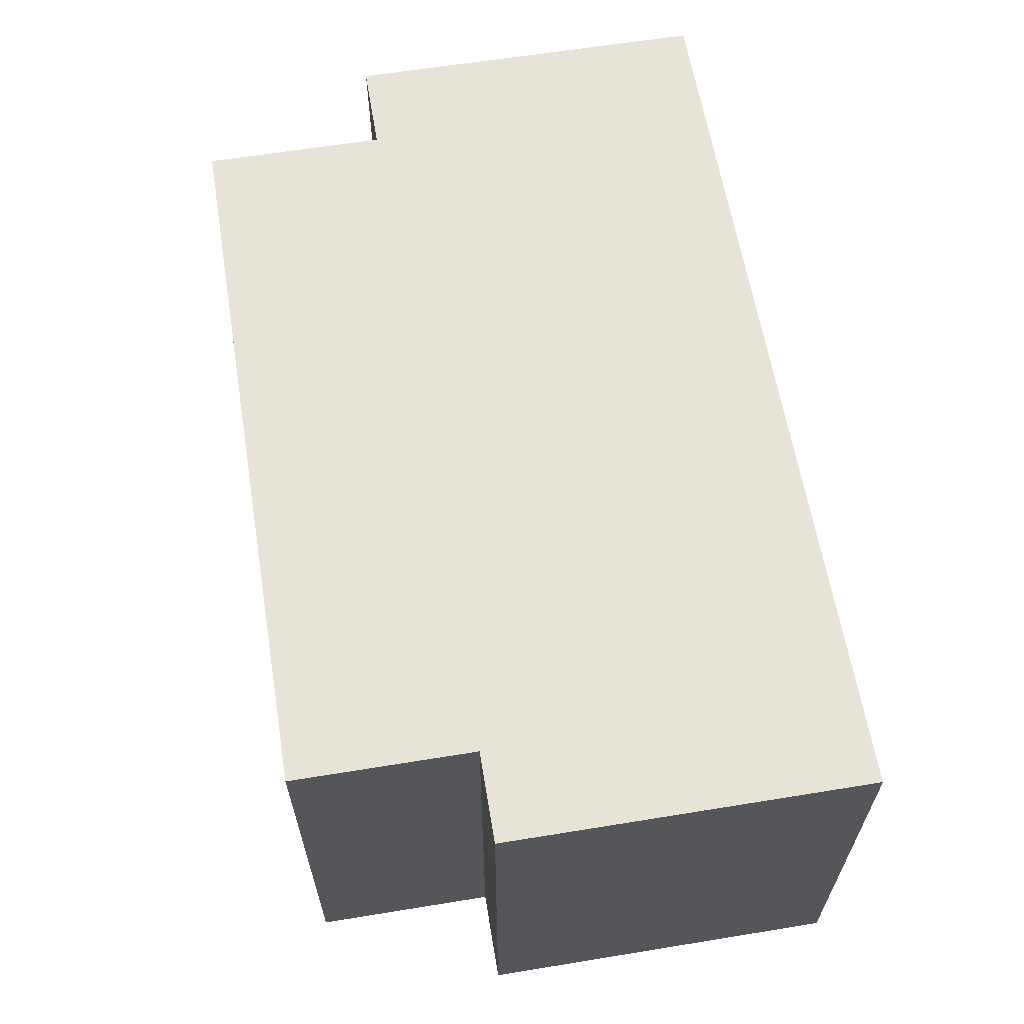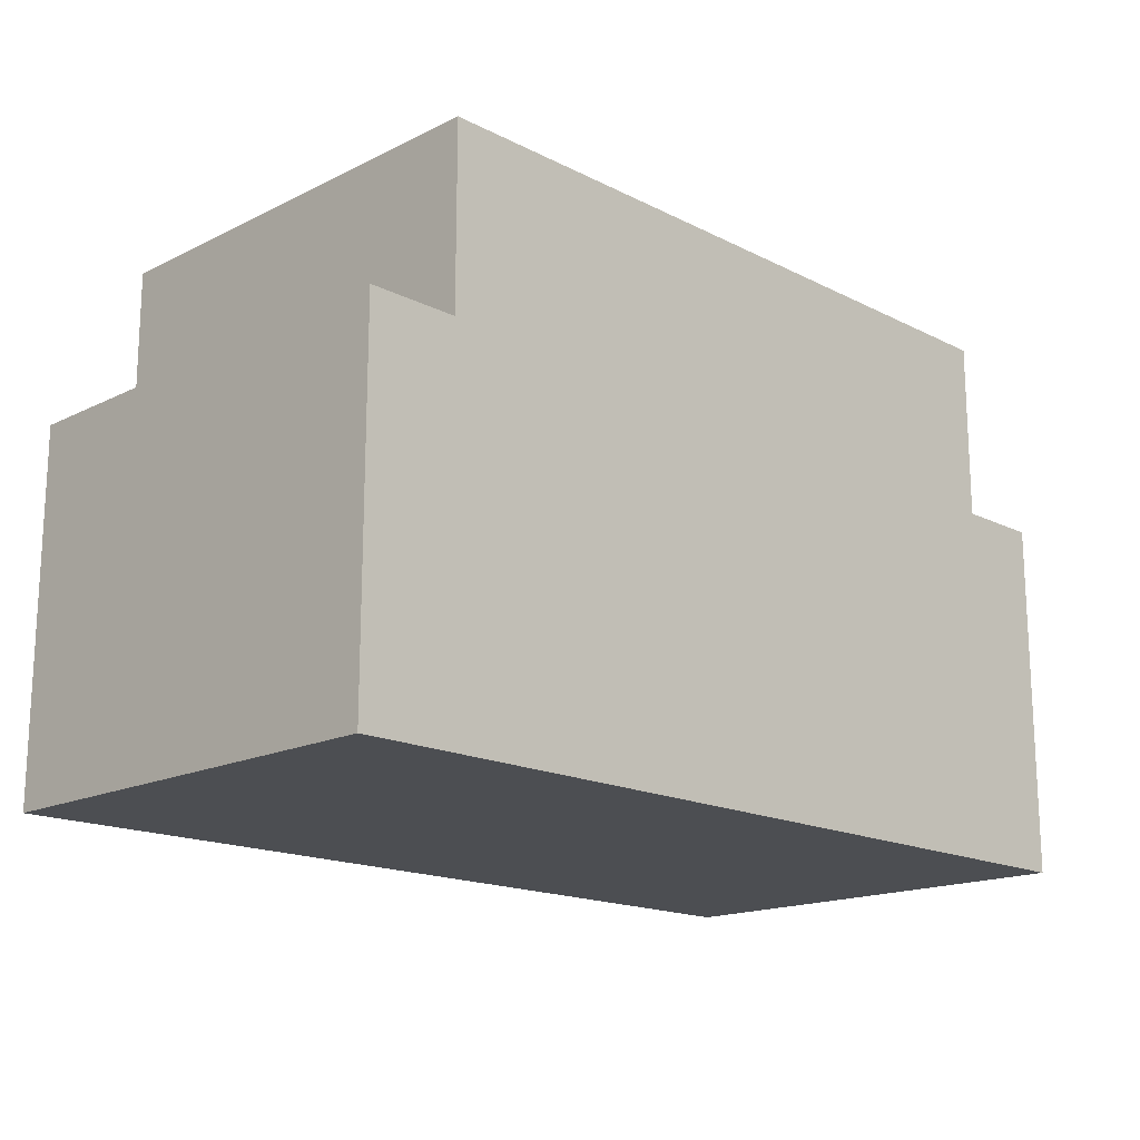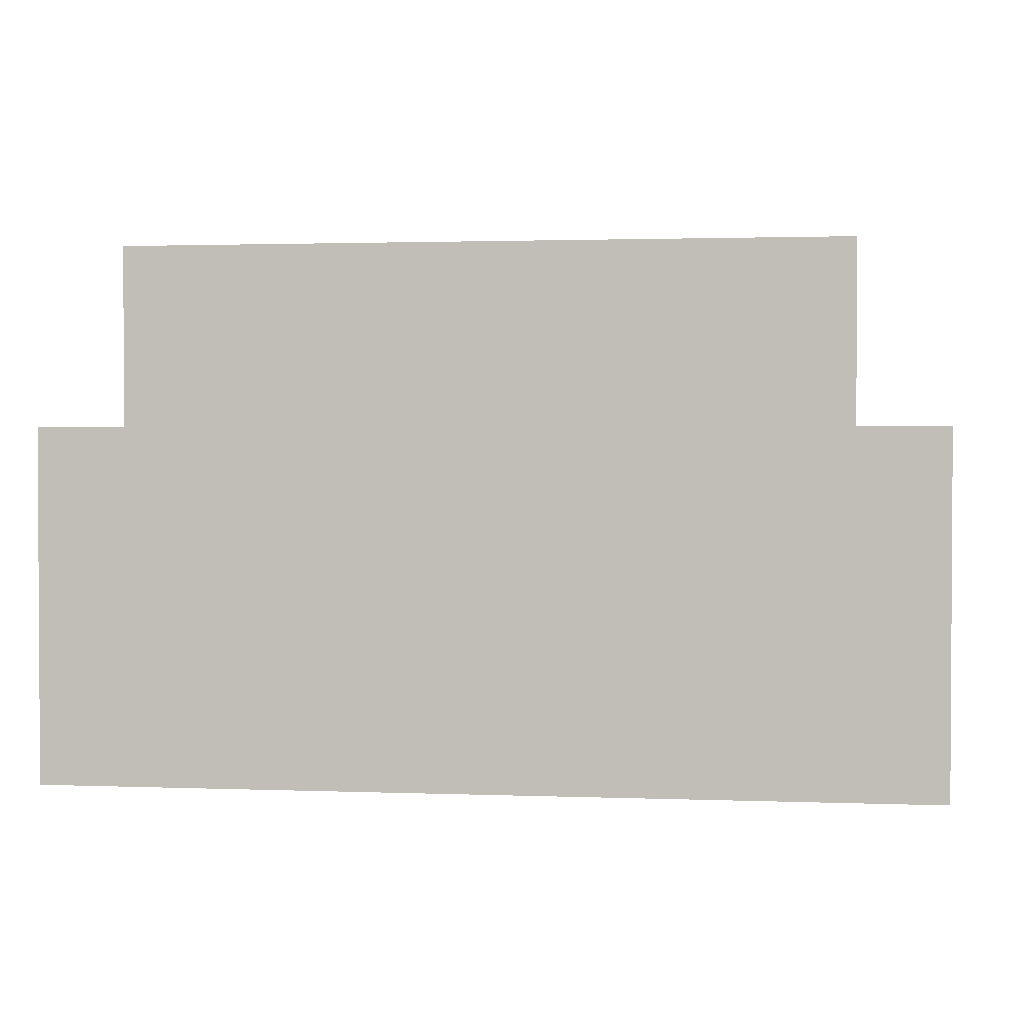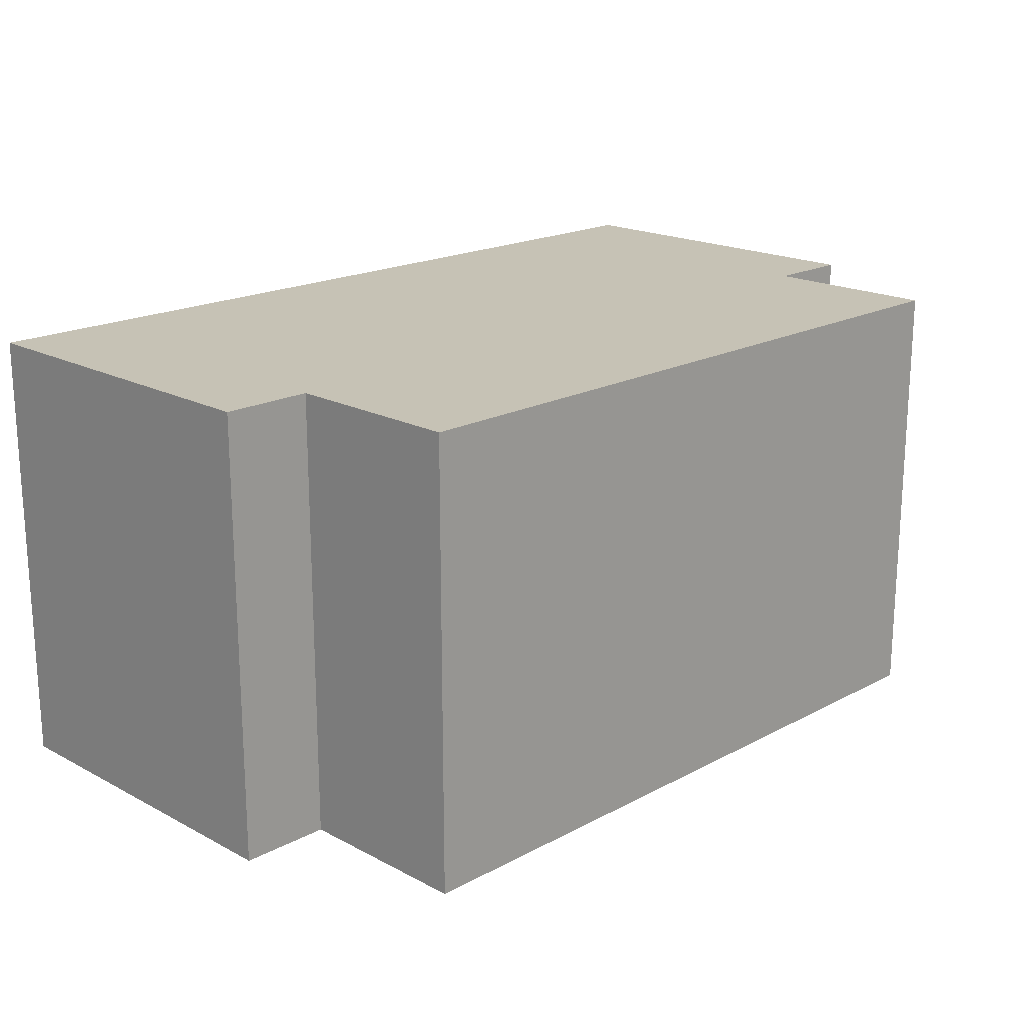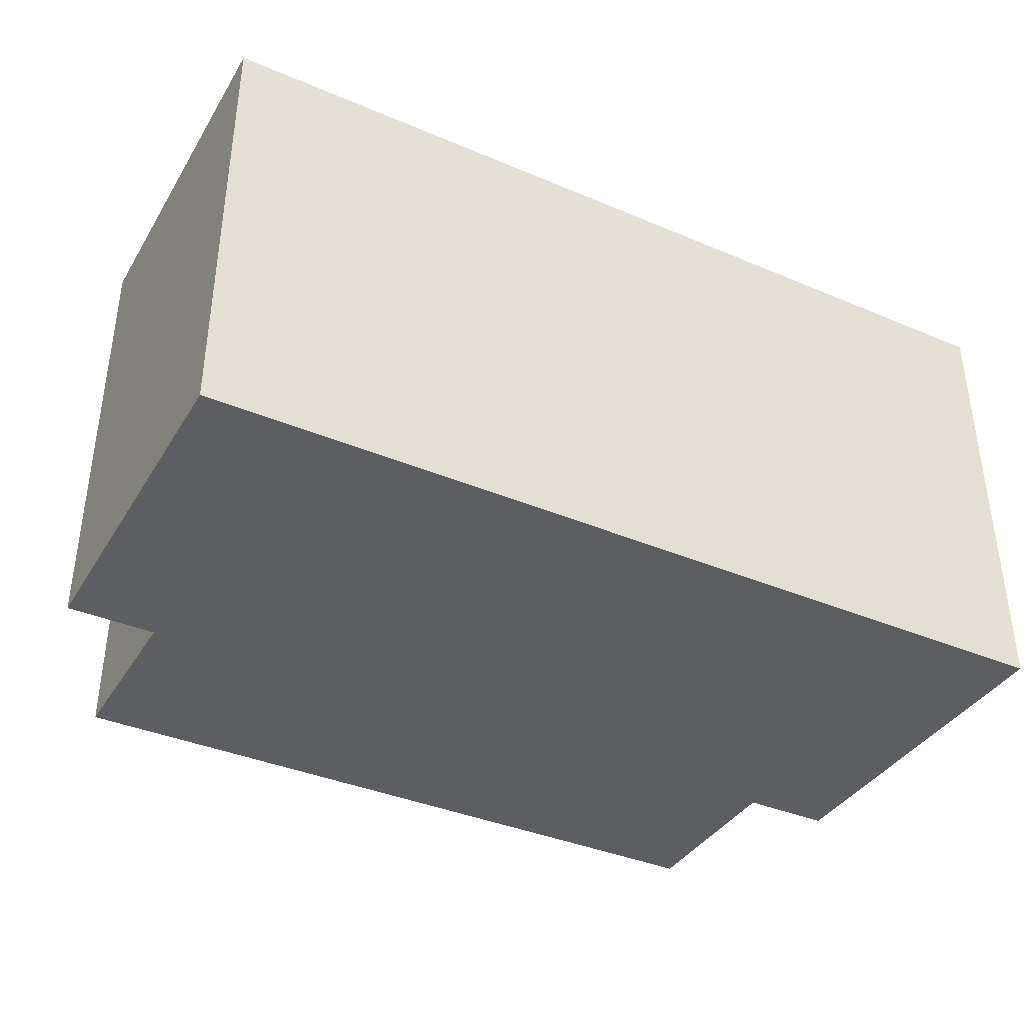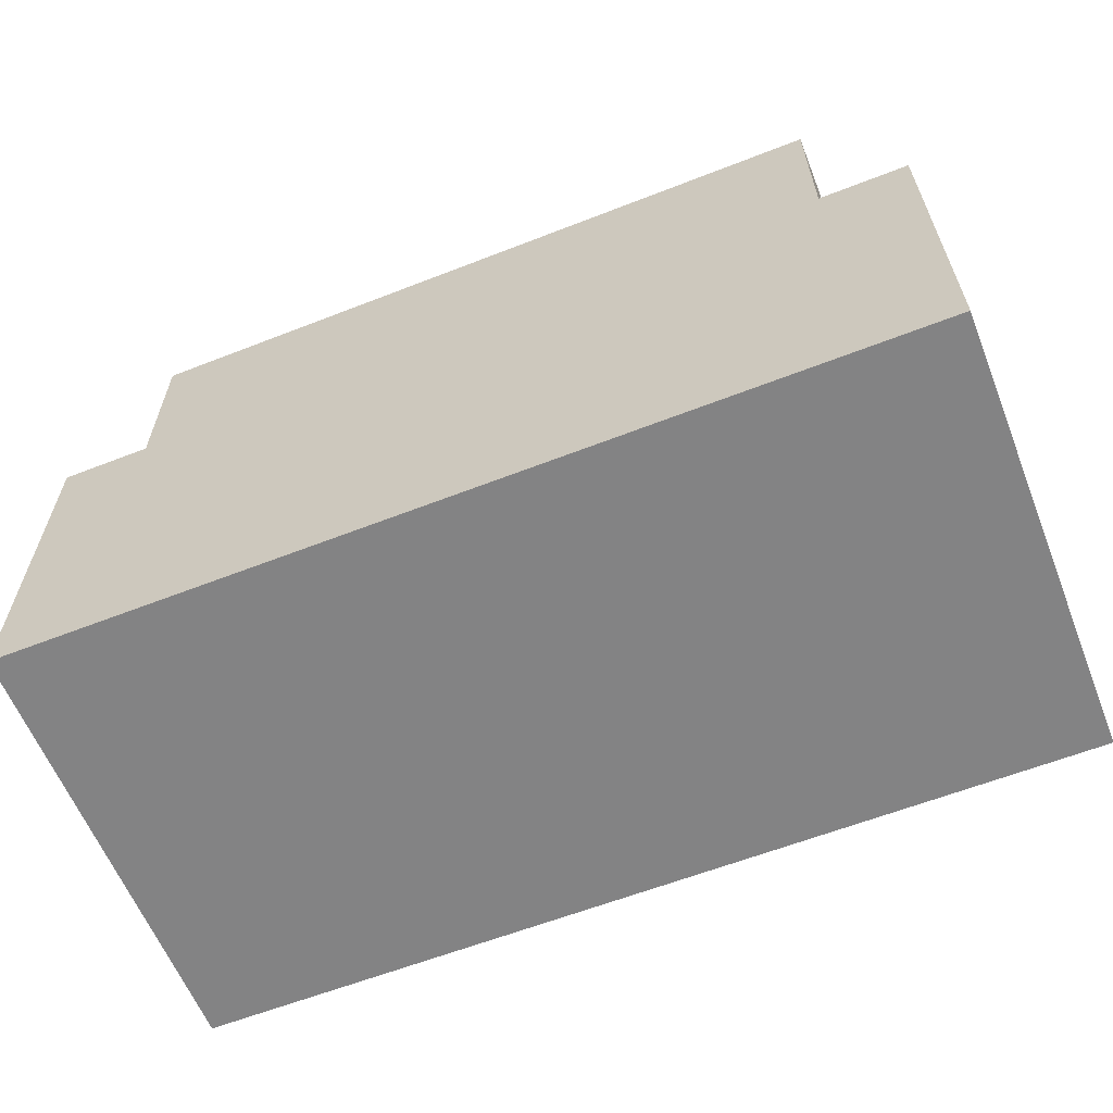
<metadata>
{"format":"obj","ext":"obj","renderer":"f3d","projection":"perspective","resolution":1024,"background":"white","views":[{"elev":62.0,"azim":-99.4,"up":"+Z"},{"elev":-16.8,"azim":134.7,"up":"+Y"},{"elev":1.8,"azim":-172.4,"up":"+Y"},{"elev":18.9,"azim":134.9,"up":"+Z"},{"elev":-38.1,"azim":-28.2,"up":"+Z"},{"elev":-61.2,"azim":21.7,"up":"+Y"}]}
</metadata>
<code>
o
v -0.5 0 0.3
v -0.5 0 -0.2
v -0.5 0.4 0.3
v -0.5 0.4 -0.2
v -0.4 0.4 0.3
v -0.4 0.4 -0.2
v -0.4 0.6 0.3
v -0.4 0.6 -0.2
v 0.4 0.4 0.3
v 0.4 0.4 -0.2
v 0.4 0.6 0.3
v 0.4 0.6 -0.2
v 0.5 0 0.3
v 0.5 0 -0.2
v 0.5 0.4 0.3
v 0.5 0.4 -0.2
v -0.5 0 0.3
v -0.5 0.4 0.3
v -0.4 0.4 0.3
v -0.4 0.6 0.3
v -0.2 0 0.3
v -0.2 0.6 0.3
v -0.1 0 0.3
v -0.1 0.6 0.3
v 0.1 0 0.3
v 0.1 0.6 0.3
v 0.2 0 0.3
v 0.2 0.6 0.3
v 0.4 0.4 0.3
v 0.4 0.6 0.3
v 0.5 0 0.3
v 0.5 0.4 0.3
v -0.5 0 -0.2
v -0.5 0.4 -0.2
v -0.4 0.4 -0.2
v -0.4 0.6 -0.2
v 0.4 0.4 -0.2
v 0.4 0.6 -0.2
v 0.5 0 -0.2
v 0.5 0.4 -0.2
v -0.5 0 0.3
v -0.2 0 0.3
v -0.1 0 0.3
v 0.1 0 0.3
v 0.2 0 0.3
v 0.5 0 0.3
v -0.2 0 0.2
v -0.1 0 0.2
v 0.1 0 0.2
v 0.2 0 0.2
v -0.5 0 -0.2
v 0.5 0 -0.2
v -0.5 0.4 0.3
v -0.4 0.4 0.3
v 0.4 0.4 0.3
v 0.5 0.4 0.3
v -0.5 0.4 -0.2
v -0.4 0.4 -0.2
v 0.4 0.4 -0.2
v 0.5 0.4 -0.2
v -0.4 0.6 0.3
v -0.2 0.6 0.3
v -0.1 0.6 0.3
v 0.1 0.6 0.3
v 0.2 0.6 0.3
v 0.4 0.6 0.3
v -0.2 0.6 0.2
v -0.1 0.6 0.2
v 0.1 0.6 0.2
v 0.2 0.6 0.2
v -0.4 0.6 -0.2
v 0.4 0.6 -0.2
f 3 2 1
f 4 2 3
f 7 6 5
f 8 6 7
f 9 10 11
f 11 10 12
f 13 14 15
f 15 14 16
f 19 18 17
f 21 19 17
f 21 20 19
f 22 20 21
f 23 22 21
f 24 22 23
f 25 24 23
f 26 24 25
f 27 26 25
f 28 26 27
f 29 28 27
f 30 28 29
f 31 29 27
f 32 29 31
f 33 34 35
f 33 35 37
f 35 36 37
f 37 36 38
f 33 37 39
f 39 37 40
f 47 42 41
f 47 43 42
f 48 44 43
f 48 43 47
f 49 45 44
f 49 44 48
f 50 46 45
f 50 45 49
f 51 49 48
f 51 48 47
f 51 50 49
f 51 47 41
f 52 46 50
f 52 50 51
f 53 54 57
f 57 54 58
f 55 56 59
f 59 56 60
f 61 62 67
f 62 63 67
f 63 64 68
f 67 63 68
f 64 65 69
f 68 64 69
f 65 66 70
f 69 65 70
f 68 69 71
f 67 68 71
f 69 70 71
f 61 67 71
f 70 66 72
f 71 70 72

</code>
